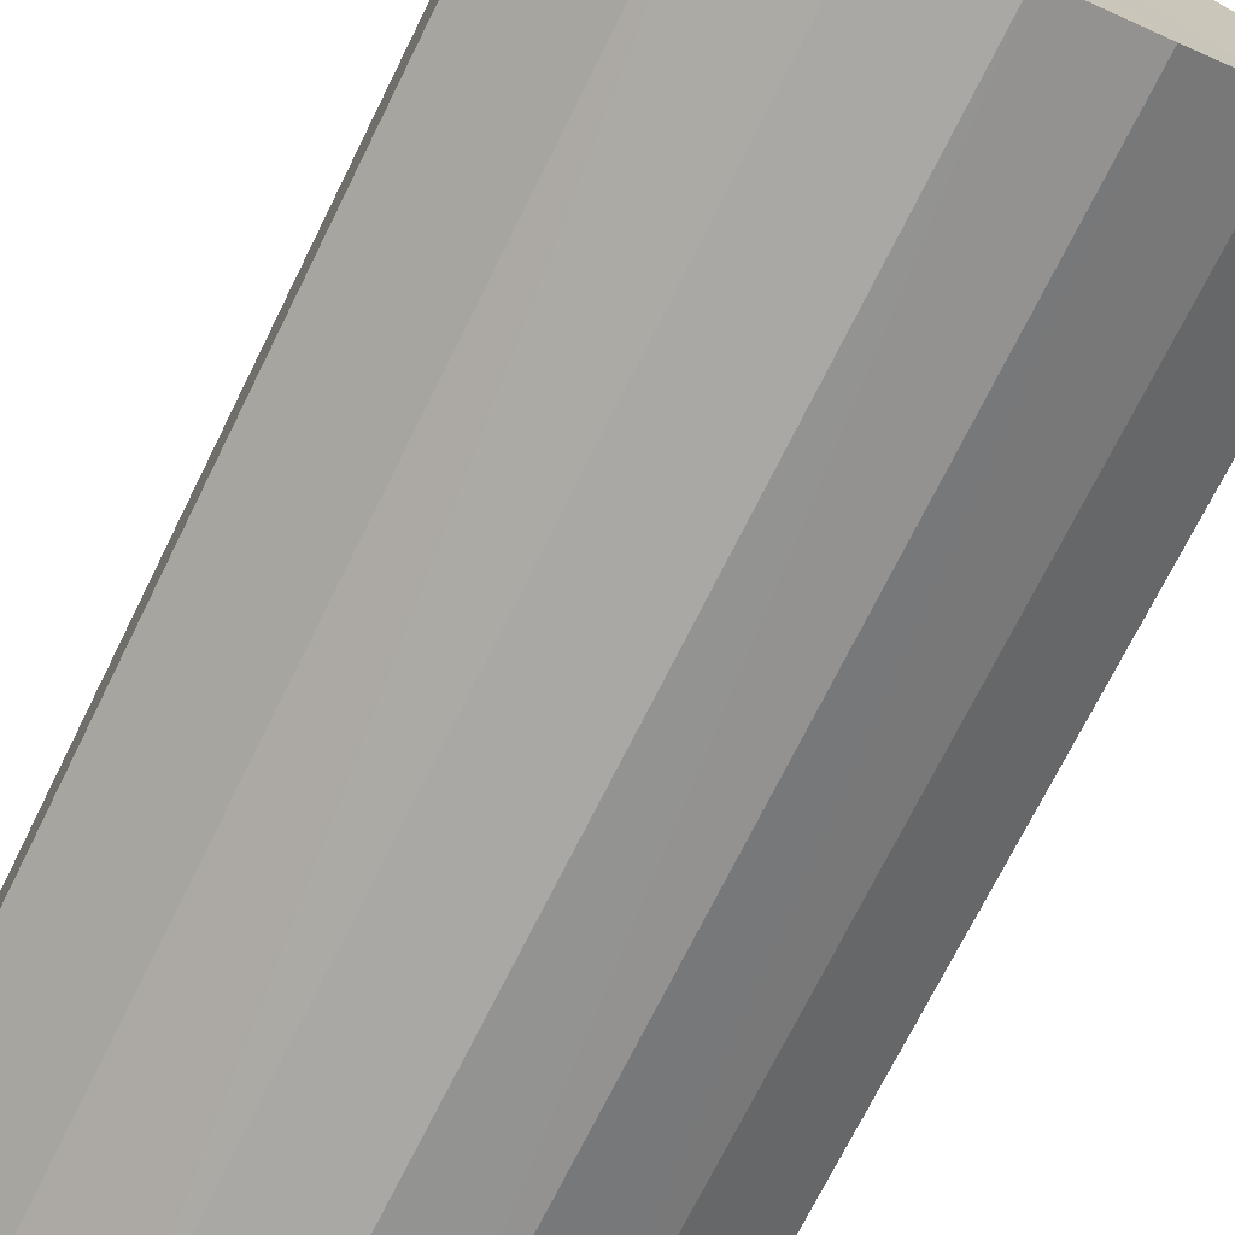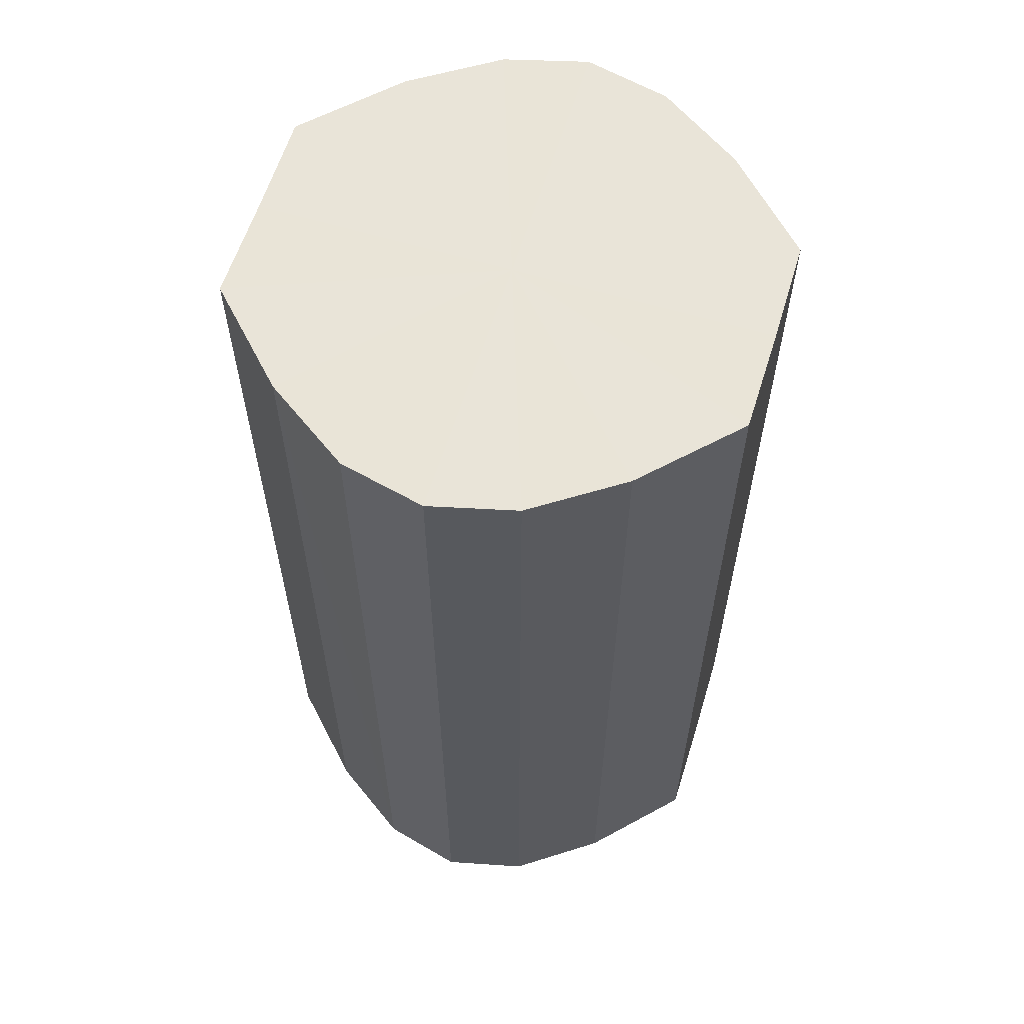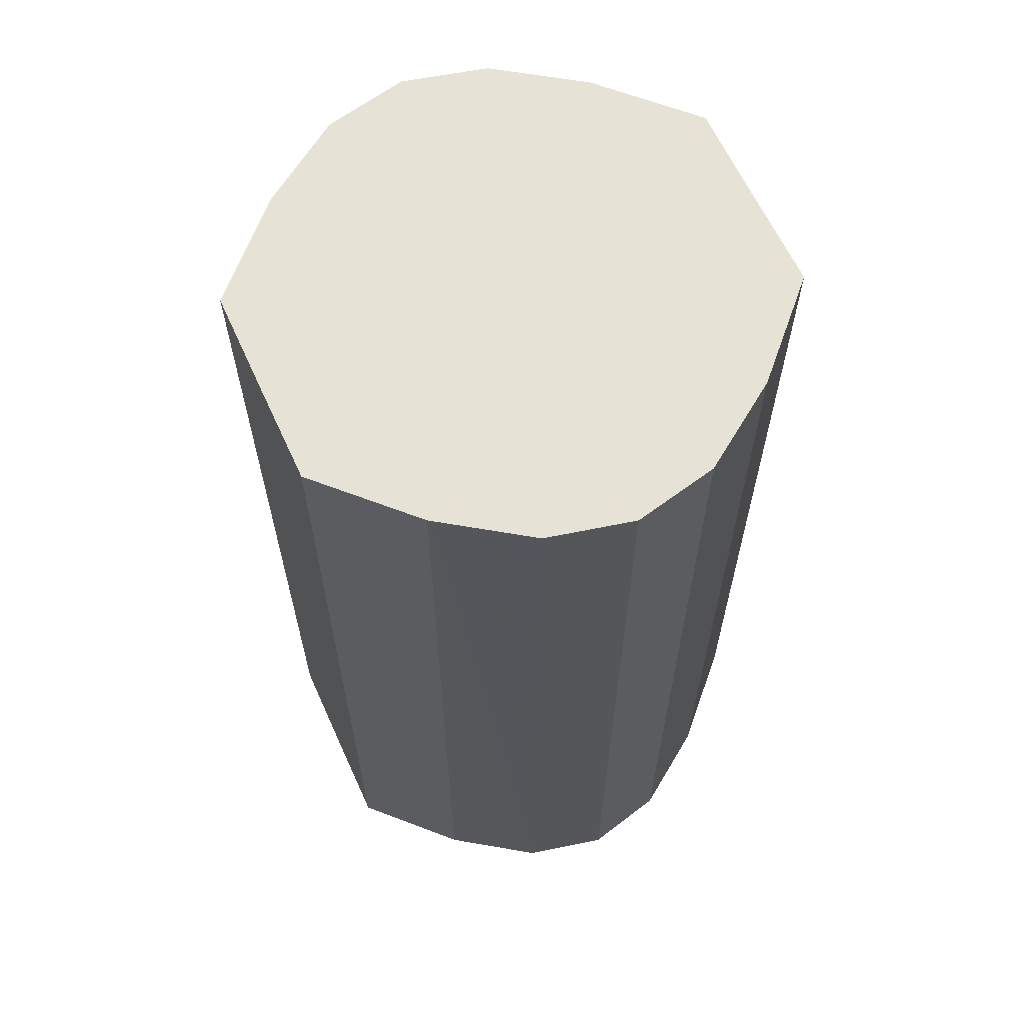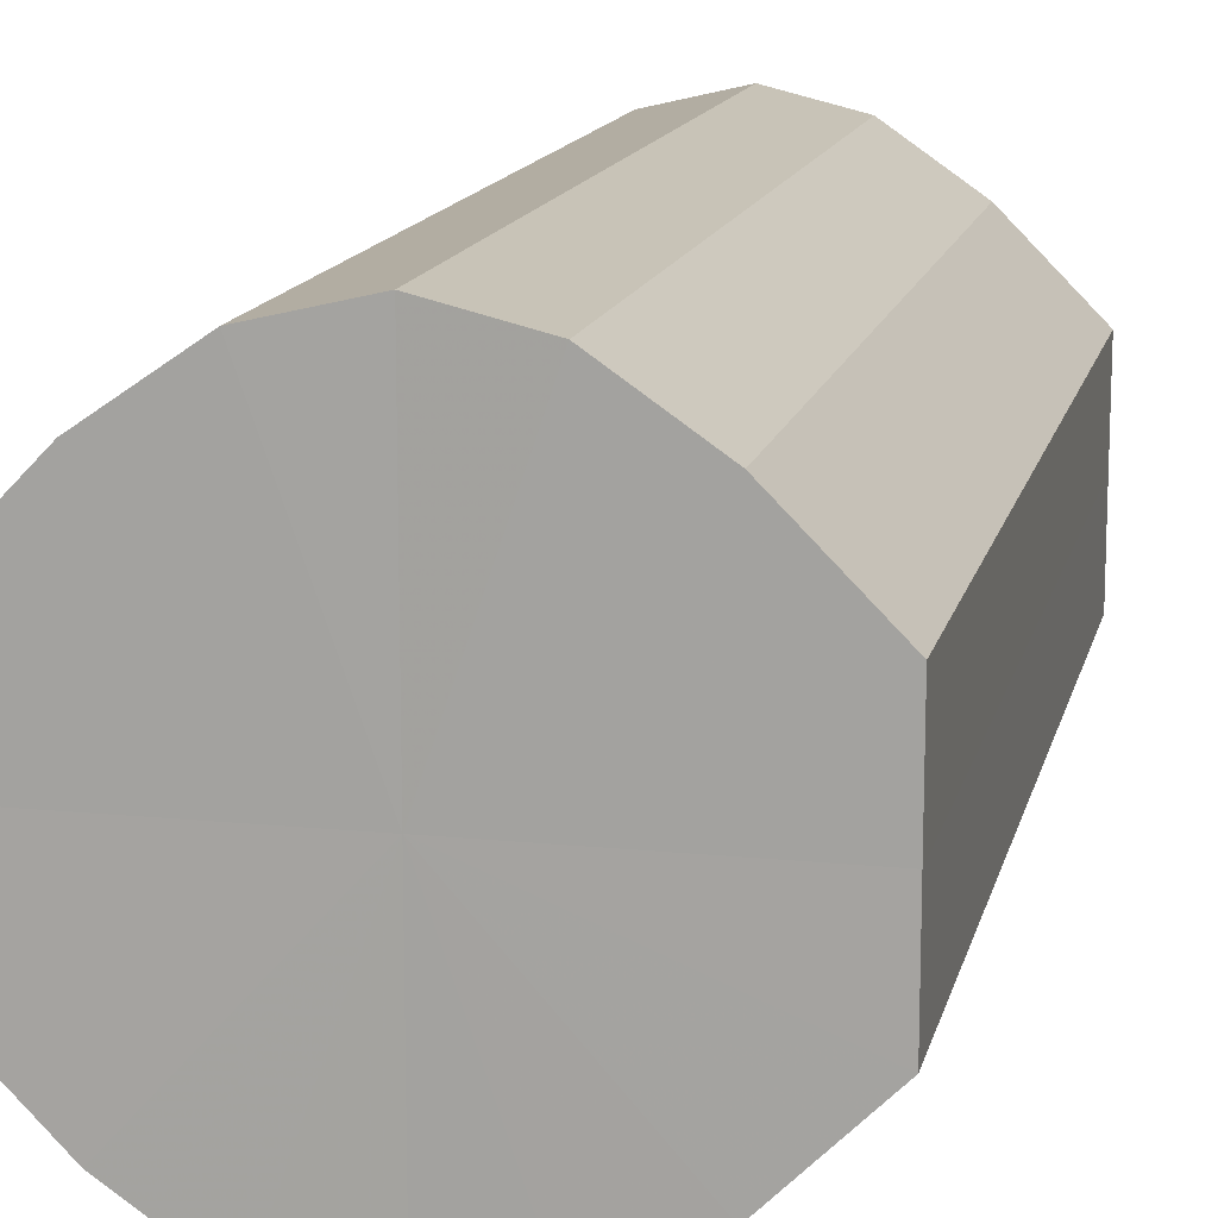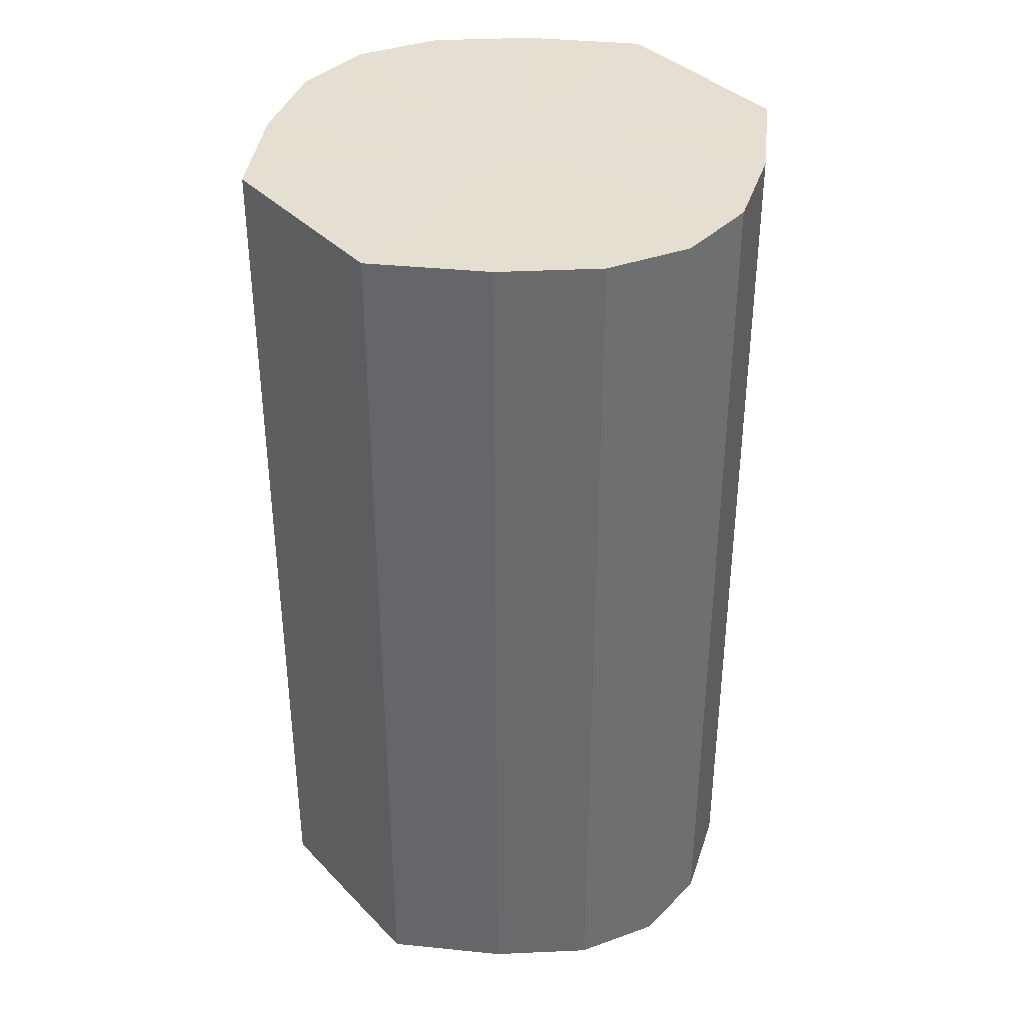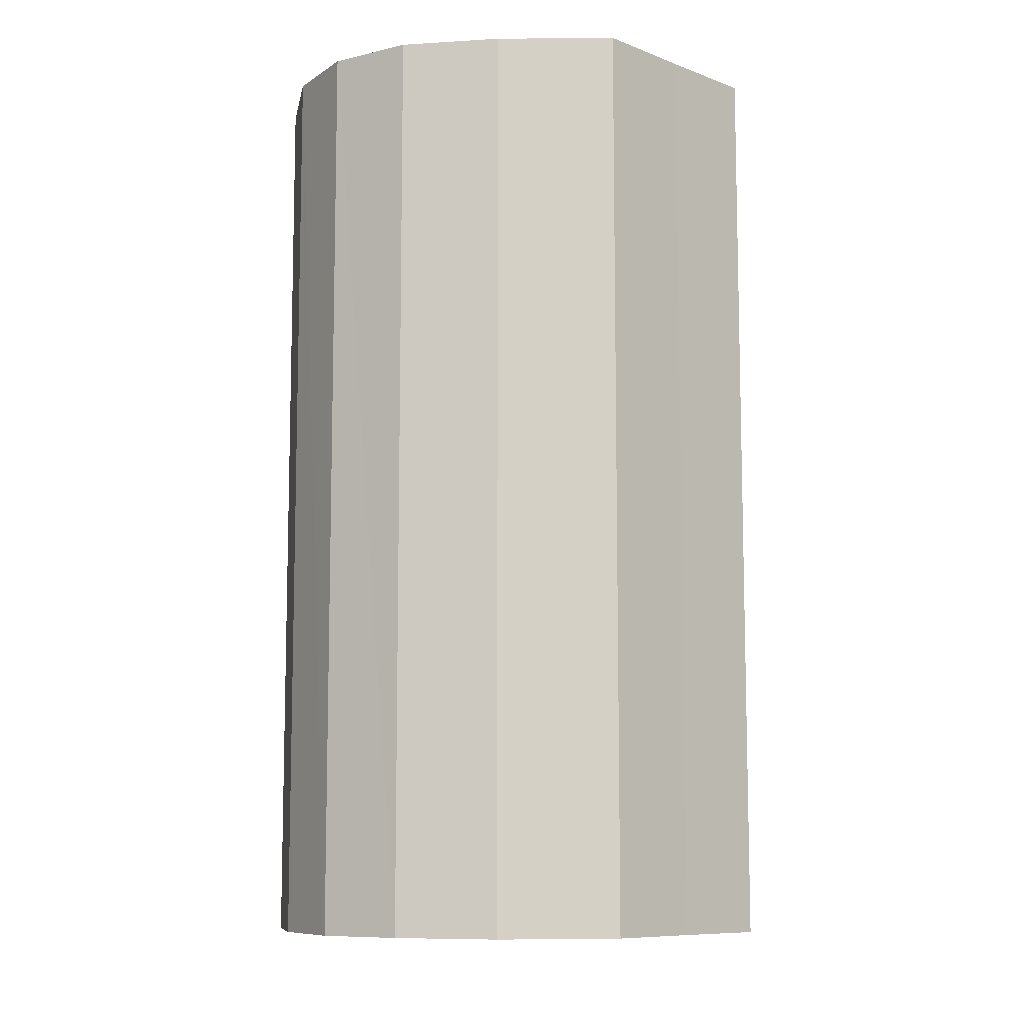
<metadata>
{"format":"obj","ext":"obj","renderer":"f3d","projection":"perspective","resolution":1024,"background":"white","views":[{"elev":-72.5,"azim":-26.4,"up":"+Z"},{"elev":60.8,"azim":-163.0,"up":"+Y"},{"elev":63.4,"azim":-24.5,"up":"+Y"},{"elev":13.9,"azim":12.6,"up":"+Z"},{"elev":37.3,"azim":142.0,"up":"+Y"},{"elev":-9.3,"azim":-134.8,"up":"+Y"}]}
</metadata>
<code>
o 2040
v 2168 1876 8.163
v 2168 1876 8.166
v 2168 1876 8.163
v 2168 1876 8.173
v 2168 1876 8.166
v 2168 1876 8.166
v 2168 1876 8.166
v 2168 1876 8.183
v 2168 1876 8.173
v 2168 1876 8.173
v 2168 1876 8.173
v 2168 1876 8.195
v 2168 1876 8.183
v 2168 1876 8.183
v 2168 1876 8.183
v 2168 1876 8.207
v 2168 1876 8.195
v 2168 1876 8.195
v 2168 1876 8.195
v 2168 1876 8.217
v 2168 1876 8.207
v 2168 1876 8.207
v 2168 1876 8.207
v 2168 1876 8.224
v 2168 1876 8.217
v 2168 1876 8.217
v 2168 1876 8.217
v 2168 1876 8.226
v 2168 1876 8.224
v 2168 1876 8.224
v 2168 1876 8.224
v 2168 1876 8.226
v 2168 1876 8.163
v 2168 1876 8.166
v 2168 1876 8.166
v 2168 1876 8.173
v 2168 1876 8.173
v 2168 1876 8.166
v 2168 1876 8.163
v 2168 1876 8.173
v 2168 1876 8.166
v 2168 1876 8.183
v 2168 1876 8.183
v 2168 1876 8.183
v 2168 1876 8.173
v 2168 1876 8.195
v 2168 1876 8.183
v 2168 1876 8.195
v 2168 1876 8.195
v 2168 1876 8.207
v 2168 1876 8.195
v 2168 1876 8.217
v 2168 1876 8.207
v 2168 1876 8.207
v 2168 1876 8.207
v 2168 1876 8.224
v 2168 1876 8.217
v 2168 1876 8.226
v 2168 1876 8.224
v 2168 1876 8.217
v 2168 1876 8.217
v 2168 1876 8.224
v 2168 1876 8.226
v 2168 1876 8.224
v 2168 1876 8.195
v 2168 1876 8.166
v 2168 1876 8.163
v 2168 1876 8.173
v 2168 1876 8.166
v 2168 1876 8.183
v 2168 1876 8.173
v 2168 1876 8.195
v 2168 1876 8.183
v 2168 1876 8.207
v 2168 1876 8.195
v 2168 1876 8.217
v 2168 1876 8.207
v 2168 1876 8.224
v 2168 1876 8.217
v 2168 1876 8.226
v 2168 1876 8.224
v 2168 1876 8.195
v 2168 1876 8.163
v 2168 1876 8.166
v 2168 1876 8.166
v 2168 1876 8.173
v 2168 1876 8.173
v 2168 1876 8.183
v 2168 1876 8.183
v 2168 1876 8.195
v 2168 1876 8.195
v 2168 1876 8.207
v 2168 1876 8.207
v 2168 1876 8.217
v 2168 1876 8.217
v 2168 1876 8.224
v 2168 1876 8.224
v 2168 1876 8.226
f 1 2 3
f 2 4 5
f 6 1 7
f 4 8 9
f 10 6 11
f 8 12 13
f 14 10 15
f 12 16 17
f 18 14 19
f 16 20 21
f 22 18 23
f 20 24 25
f 26 22 27
f 24 28 29
f 30 26 31
f 28 30 32
f 33 34 35
f 35 36 37
f 38 39 33
f 40 41 38
f 37 42 43
f 44 45 40
f 46 47 44
f 43 48 49
f 50 51 46
f 52 53 50
f 49 54 55
f 56 57 52
f 58 59 56
f 55 60 61
f 62 63 58
f 61 64 62
f 65 66 67
f 65 68 66
f 65 67 69
f 65 70 68
f 65 69 71
f 65 72 70
f 65 71 73
f 65 74 72
f 65 73 75
f 65 76 74
f 65 75 77
f 65 78 76
f 65 77 79
f 65 80 78
f 65 79 81
f 65 81 80
f 82 83 84
f 82 85 83
f 82 84 86
f 82 87 85
f 82 86 88
f 82 89 87
f 82 88 90
f 82 91 89
f 82 90 92
f 82 93 91
f 82 92 94
f 82 95 93
f 82 94 96
f 82 97 95
f 82 96 98
f 82 98 97

</code>
